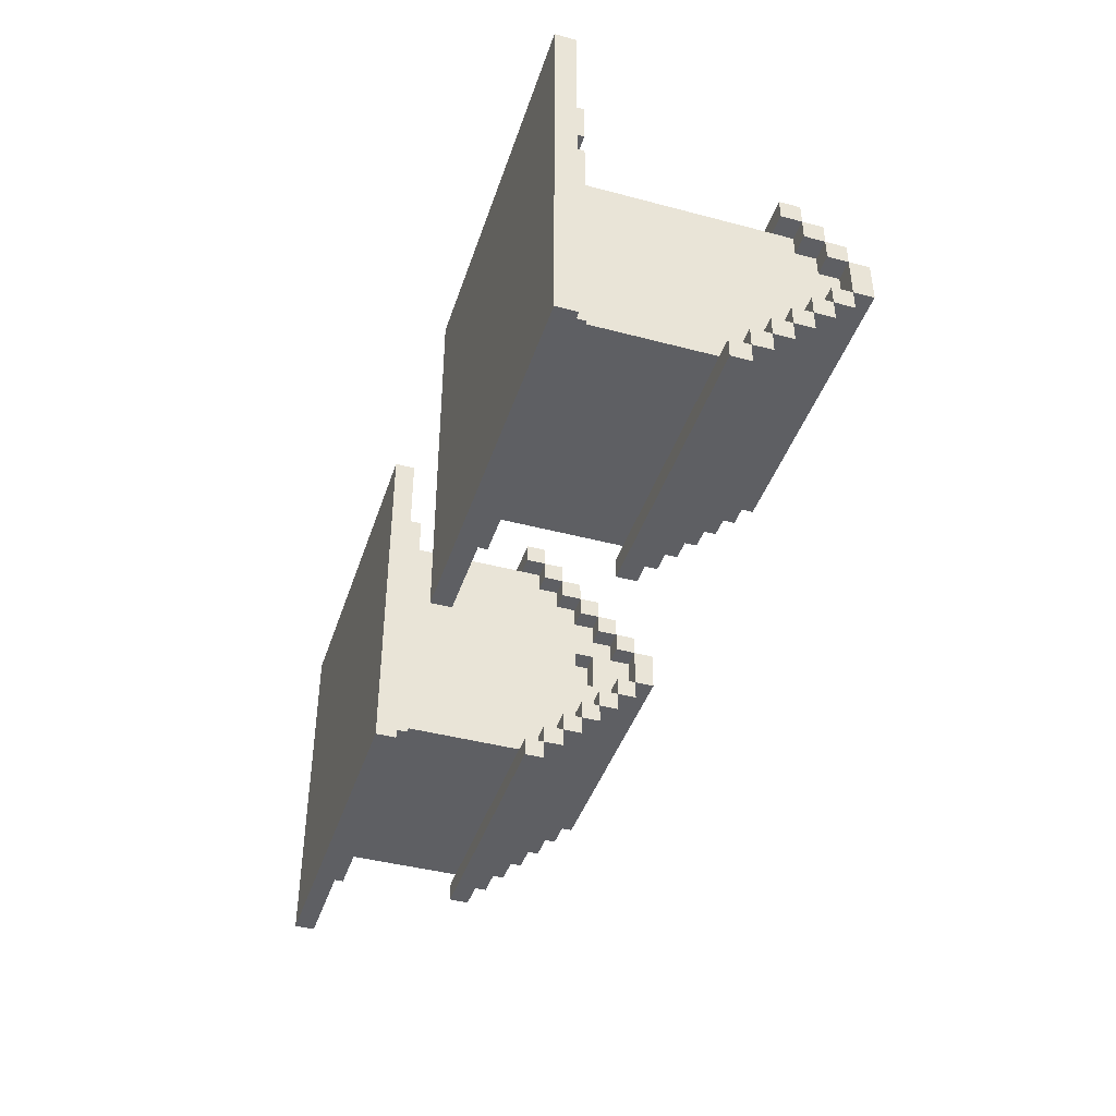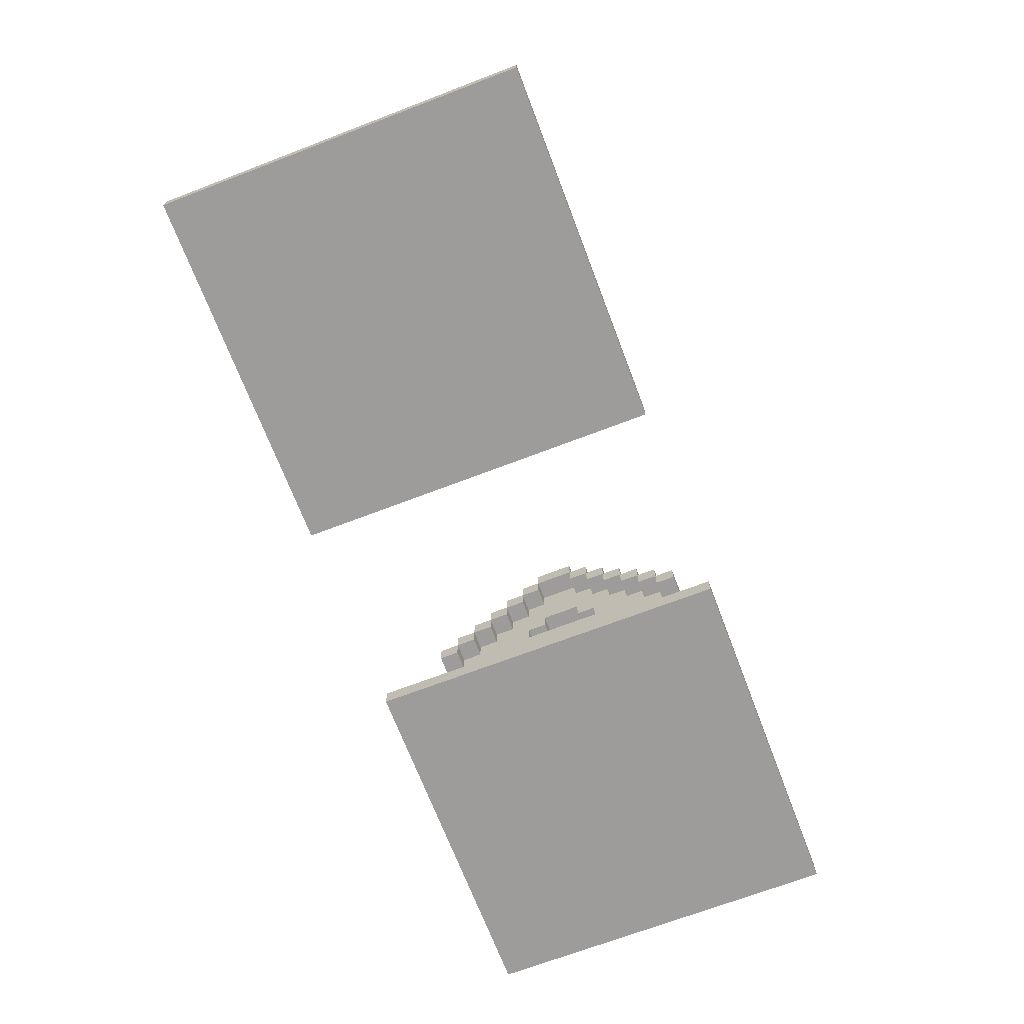
<metadata>
{"format":"obj","ext":"obj","renderer":"f3d","projection":"perspective","resolution":1024,"background":"white","views":[{"elev":-42.0,"azim":72.3,"up":"+Z"},{"elev":-70.0,"azim":-69.1,"up":"+Y"}]}
</metadata>
<code>
o Level1_13
v -21.5 2 11.5
v -21.5 0.5 8.5
v -21.5 0.5 11.5
v -21.5 2 8.5
v -21.5 2.25 11.25
v -21.5 2.5 11
v -21.5 2.5 9
v -21.5 2.25 11.5
v -21.5 3 10.25
v -21.5 3.25 10.5
v -21.5 3.25 10.25
v -21.5 2.25 8.5
v -21.5 2.25 8.75
v -21.5 3 9.5
v -21.5 3 9.75
v -21.5 3.25 9.75
v -21.5 2.5 11.25
v -21.5 2.5 8.75
v -21.5 2.75 11
v -21.5 2.75 10.75
v -18.5 2.25 8.75
v -18.5 2.25 11.25
v -18.5 2 11.5
v -21.5 2.75 9.25
v -21.5 2.75 9.75
v -21.5 2.75 9
v -21.5 3 10.75
v -21.5 2.75 10.25
v -21.5 3 10.5
v -21.5 3 9.25
v -21.5 3.25 9.5
v -21.5 3.5 10.25
v -21.5 3.5 9.75
v -20.25 1.75 11.5
v -20.25 0.5 11.25
v -20.25 0.5 11.5
v -20.25 1.75 11.25
v -19 1.75 11.5
v -19 1 11.25
v -19 1 11.5
v -19 1.75 11.25
v -21.25 0.5 11.5
v -21.25 0.5 11.25
v -21.25 1.75 11.5
v -21.25 1.75 11.25
v -19.75 1 11.5
v -19.75 1 11.25
v -19.75 1.75 11.5
v -19.75 1.75 11.25
v -18.5 0.5 11.5
v -18.5 0.5 8.5
v -18.5 2 8.5
v -18.5 2.75 10.25
v -18.5 2.75 10.75
v -18.5 2.5 11
v -18.5 2.5 11.25
v -18.5 3 9.75
v -18.5 3 9.5
v -18.5 3.25 9.75
v -18.5 2.25 8.5
v -18.5 3.25 10.25
v -18.5 3 10.25
v -18.5 2.5 9
v -18.5 2.75 9.75
v -18.5 2.5 8.75
v -18.5 3.25 10.5
v -18.5 2.75 9.25
v -18.5 2.75 9
v -18.5 3 10.75
v -18.5 3 10.5
v -18.5 3 9.25
v -18.5 2.75 11
v -18.5 2.25 11.5
v -18.5 3.25 9.5
v -18.5 3.5 10.25
v -18.5 3.5 9.75
v -21.25 2.75 9.75
v -21.25 3 9.75
v -18.75 3 9.75
v -18.75 2.75 9.75
v -21.25 2.75 10.25
v -21.25 3 10.25
v -18.75 2.75 10.25
v -18.75 3 10.25
v -18.25 2 11.75
v -21.75 2 11.5
v -21.75 2 8.25
v -18.25 2 8.5
v -22.25 0.25 12.25
v -22.25 -1e-06 7.75
v -22.25 -2e-06 12.25
v -22.25 0.25 7.75
v -17.75 -2e-06 12.25
v -17.75 -1e-06 7.75
v -17.75 0.25 12.25
v -17.75 0.25 7.75
v -21.75 0.5 11.75
v -21.75 0.25 8.25
v -21.75 0.25 11.75
v -21.75 0.5 8.25
v -18.25 0.25 11.75
v -18.25 0.25 8.25
v -18.25 0.5 11.75
v -18.25 0.5 8.25
v -21.75 2.25 11.75
v -21.75 2 11.75
v -21.75 2.25 11.5
v -21.75 2.25 8.5
v -21.75 2 8.5
v -21.75 2.25 8.25
v -21.75 2.5 11.5
v -21.75 2.25 11.25
v -21.75 2.5 11.25
v -21.75 2.5 8.75
v -21.75 2.25 8.75
v -21.75 2.5 8.5
v -21.75 2.75 11.25
v -21.75 2.5 11
v -21.75 2.75 11
v -21.75 2.75 9
v -21.75 2.5 9
v -21.75 2.75 8.75
v -21.75 3 11
v -21.75 2.75 10.75
v -21.75 3 10.75
v -21.75 3 9.25
v -21.75 2.75 9.25
v -21.75 3 9
v -21.75 3.25 10.75
v -21.75 3 10.5
v -21.75 3.25 10.5
v -21.75 3.25 9.5
v -21.75 3 9.5
v -21.75 3.25 9.25
v -21.75 3.5 10.5
v -21.75 3.25 10.25
v -21.75 3.5 10.25
v -21.75 3.5 9.75
v -21.75 3.25 9.75
v -21.75 3.5 9.5
v -21.75 3.75 10.25
v -21.75 3.75 9.75
v -18.25 2 11.5
v -18.25 2.25 11.75
v -18.25 2.25 11.5
v -18.25 2 8.25
v -18.25 2.25 8.5
v -18.25 2.25 8.25
v -18.25 2.25 11.25
v -18.25 2.5 11.5
v -18.25 2.5 11.25
v -18.25 2.25 8.75
v -18.25 2.5 8.75
v -18.25 2.5 8.5
v -18.25 2.5 11
v -18.25 2.75 11.25
v -18.25 2.75 11
v -18.25 2.5 9
v -18.25 2.75 9
v -18.25 2.75 8.75
v -18.25 2.75 10.75
v -18.25 3 11
v -18.25 3 10.75
v -18.25 2.75 9.25
v -18.25 3 9.25
v -18.25 3 9
v -18.25 3 10.5
v -18.25 3.25 10.75
v -18.25 3.25 10.5
v -18.25 3 9.5
v -18.25 3.25 9.5
v -18.25 3.25 9.25
v -18.25 3.25 10.25
v -18.25 3.5 10.5
v -18.25 3.5 10.25
v -18.25 3.25 9.75
v -18.25 3.5 9.75
v -18.25 3.5 9.5
v -18.25 3.75 10.25
v -18.25 3.75 9.75
f 1 2 3
f 4 2 1
f 5 6 7
f 1 8 5
f 9 10 11
f 12 4 13
f 14 15 16
f 11 16 15
f 5 17 6
f 18 13 7
f 7 13 5
f 6 19 20
f 4 1 5
f 21 22 23
f 24 7 25
f 26 7 24
f 27 28 20
f 29 28 27
f 9 28 29
f 15 24 25
f 14 24 15
f 30 24 14
f 10 9 29
f 9 11 15
f 7 6 28
f 28 25 7
f 20 28 6
f 31 14 16
f 32 16 11
f 33 16 32
f 34 35 36
f 37 35 34
f 38 39 40
f 41 39 38
f 42 43 44
f 44 43 45
f 46 47 48
f 48 47 49
f 50 51 23
f 23 51 52
f 53 54 55
f 55 56 22
f 57 58 59
f 21 52 60
f 61 62 57
f 57 59 61
f 55 63 64
f 63 21 65
f 61 66 62
f 48 38 23
f 23 52 21
f 22 21 63
f 64 63 67
f 67 63 68
f 54 53 69
f 69 53 70
f 70 53 62
f 64 67 57
f 57 67 58
f 58 67 71
f 70 62 66
f 54 72 55
f 55 64 53
f 63 55 22
f 73 23 22
f 59 58 74
f 61 59 75
f 75 59 76
f 42 1 3
f 44 1 42
f 34 1 44
f 46 34 36
f 34 48 23
f 48 34 46
f 40 46 36
f 50 40 36
f 50 38 40
f 23 1 34
f 23 38 50
f 77 15 25
f 78 15 77
f 64 79 80
f 57 79 64
f 28 9 81
f 81 9 82
f 83 84 53
f 53 84 62
f 2 4 51
f 51 4 52
f 45 34 44
f 37 34 45
f 49 38 48
f 41 38 49
f 1 85 86
f 87 88 52
f 15 82 9
f 78 82 15
f 79 62 84
f 57 62 79
f 46 40 47
f 47 40 39
f 28 81 25
f 25 81 77
f 83 53 80
f 80 53 64
f 5 13 4
f 89 90 91
f 92 90 89
f 93 94 95
f 95 94 96
f 93 89 91
f 95 89 93
f 90 92 94
f 94 92 96
f 90 93 91
f 94 93 90
f 89 95 92
f 92 95 96
f 97 98 99
f 100 98 97
f 101 102 103
f 103 102 104
f 101 97 99
f 103 97 101
f 98 100 102
f 102 100 104
f 97 103 3
f 3 103 42
f 42 103 36
f 36 103 50
f 42 36 43
f 43 36 35
f 97 3 2
f 50 103 51
f 97 2 100
f 2 51 100
f 51 103 104
f 100 51 104
f 102 99 98
f 102 101 99
f 82 77 81
f 78 77 82
f 83 80 84
f 84 80 79
f 35 45 43
f 37 45 35
f 39 49 47
f 41 49 39
f 105 86 106
f 107 86 105
f 108 87 109
f 110 87 108
f 111 112 107
f 113 112 111
f 114 108 115
f 116 108 114
f 117 118 113
f 119 118 117
f 120 114 121
f 122 114 120
f 123 124 119
f 125 124 123
f 126 120 127
f 128 120 126
f 129 130 125
f 131 130 129
f 132 126 133
f 134 126 132
f 135 136 131
f 137 136 135
f 138 132 139
f 140 132 138
f 141 138 137
f 142 138 141
f 85 143 144
f 144 143 145
f 88 146 147
f 147 146 148
f 145 149 150
f 150 149 151
f 152 147 153
f 153 147 154
f 151 155 156
f 156 155 157
f 158 153 159
f 159 153 160
f 157 161 162
f 162 161 163
f 164 159 165
f 165 159 166
f 163 167 168
f 168 167 169
f 170 165 171
f 171 165 172
f 169 173 174
f 174 173 175
f 176 171 177
f 177 171 178
f 175 177 179
f 179 177 180
f 85 105 106
f 144 105 85
f 145 111 107
f 150 111 145
f 151 117 113
f 156 117 151
f 157 123 119
f 162 123 157
f 163 129 125
f 168 129 163
f 169 135 131
f 174 135 169
f 175 141 137
f 179 141 175
f 16 138 139
f 33 138 16
f 176 76 59
f 177 76 176
f 14 132 133
f 31 132 14
f 170 74 58
f 171 74 170
f 24 126 127
f 30 126 24
f 164 71 67
f 165 71 164
f 7 120 121
f 26 120 7
f 158 68 63
f 159 68 158
f 13 114 115
f 18 114 13
f 152 65 21
f 153 65 152
f 4 108 109
f 12 108 4
f 88 60 52
f 147 60 88
f 86 107 1
f 1 107 8
f 23 73 143
f 143 73 145
f 112 113 5
f 5 113 17
f 22 56 149
f 149 56 151
f 118 119 6
f 6 119 19
f 55 72 155
f 155 72 157
f 124 125 20
f 20 125 27
f 54 69 161
f 161 69 163
f 130 131 29
f 29 131 10
f 70 66 167
f 167 66 169
f 136 137 11
f 11 137 32
f 61 75 173
f 173 75 175
f 138 142 177
f 177 142 180
f 132 140 171
f 171 140 178
f 126 134 165
f 165 134 172
f 120 128 159
f 159 128 166
f 114 122 153
f 153 122 160
f 108 116 147
f 147 116 154
f 87 110 146
f 146 110 148
f 86 85 106
f 23 85 1
f 143 85 23
f 87 4 109
f 87 52 4
f 146 88 87
f 112 8 107
f 5 8 112
f 22 145 73
f 149 145 22
f 108 13 115
f 12 13 108
f 60 152 21
f 147 152 60
f 118 17 113
f 6 17 118
f 55 151 56
f 155 151 55
f 114 7 121
f 18 7 114
f 65 158 63
f 153 158 65
f 124 19 119
f 20 19 124
f 54 157 72
f 161 157 54
f 120 24 127
f 26 24 120
f 68 164 67
f 159 164 68
f 130 27 125
f 29 27 130
f 70 163 69
f 167 163 70
f 126 14 133
f 30 14 126
f 71 170 58
f 165 170 71
f 136 10 131
f 11 10 136
f 61 169 66
f 173 169 61
f 132 16 139
f 31 16 132
f 74 176 59
f 171 176 74
f 138 32 137
f 33 32 138
f 76 175 75
f 177 175 76
f 105 144 107
f 107 144 145
f 108 147 110
f 110 147 148
f 111 150 113
f 113 150 151
f 114 153 116
f 116 153 154
f 117 156 119
f 119 156 157
f 120 159 122
f 122 159 160
f 123 162 125
f 125 162 163
f 126 165 128
f 128 165 166
f 129 168 131
f 131 168 169
f 132 171 134
f 134 171 172
f 135 174 137
f 137 174 175
f 138 177 140
f 140 177 178
f 141 179 142
f 142 179 180
o Level2_12
v -14.5 2 11.5
v -14.5 0.5 8.5
v -14.5 0.5 11.5
v -14.5 2 8.5
v -14.5 2.25 11.25
v -14.5 2.25 10.5
v -14.5 2.25 11.5
v -14.5 2.5 11
v -14.5 2.5 10.5
v -14.5 2.25 9.5
v -14.5 2.25 8.75
v -14.5 2.25 8.5
v -14.5 2.5 11.25
v -14.5 2.75 10.75
v -14.5 2.75 10.25
v -14.5 2.5 9.5
v -14.5 2.5 9
v -14.5 2.5 8.75
v -14.5 2.75 11
v -14.5 3 10.5
v -14.5 3 9.5
v -14.5 2.75 9.75
v -14.5 2.5 9.75
v -14.5 2.75 9.25
v -14.5 2.75 9
v -14.5 3 10.75
v -11.5 3.25 10.25
v -11.5 3.25 10.5
v -11.5 3 10.5
v -14.5 3 9.25
v -14.5 2.5 10.25
v -14.5 3.25 10.5
v -14.5 3.25 10.25
v -14.5 3.25 9.75
v -14.5 3.25 9.5
v -14.5 3.5 10.25
v -14.5 3.5 9.75
v -13.25 1.75 11.5
v -13.25 0.5 11.25
v -13.25 0.5 11.5
v -13.25 1.75 11.25
v -11.75 2.25 10.75
v -11.75 1.25 10.5
v -11.75 1.25 10.75
v -11.75 2.25 10.5
v -14.25 0.5 11.5
v -14.25 0.5 11.25
v -14.25 1.75 11.5
v -14.25 1.75 11.25
v -13 0.5 11.5
v -13 0.5 10.75
v -13 2 11.5
v -13 2.25 11.5
v -13 2.25 11.25
v -13 2.5 11.25
v -13 2.5 11
v -13 2.75 11
v -13 2.75 10.75
v -12.75 1.25 10.75
v -12.75 1.25 10.5
v -12.75 2.25 10.75
v -12.75 2.25 10.5
v -11.5 0.5 10.75
v -11.5 0.5 8.5
v -11.5 2 8.5
v -11.5 2.25 8.75
v -11.5 2.25 8.5
v -11.5 2.5 9
v -11.5 2.5 8.75
v -11.5 2.75 10.75
v -11.5 2.75 9.25
v -11.5 2.75 9
v -11.5 3 10.75
v -11.5 3 9.5
v -11.5 3 9.25
v -11.5 3.25 9.75
v -11.5 3.25 9.5
v -11.5 3.5 10.25
v -11.5 3.5 9.75
v -14.25 2.5 9.75
v -14.25 2.75 9.75
v -14.25 2.25 9.5
v -14.25 2.5 9.5
v -14.25 2.25 10.5
v -14.25 2.5 10.5
v -14.25 2.5 10.25
v -14.25 2.75 10.25
v -12.5 0.5 11.75
v -12.5 0.25 11.5
v -12.5 0.25 11.75
v -12.5 0.5 11.5
v -12.25 0.5 11.5
v -12.25 0.25 11.25
v -12.25 0.25 11.5
v -12.25 0.5 11.25
v -12 0.5 11.75
v -12 0.25 11.5
v -12 0.25 11.75
v -12 0.5 11.5
v -11.75 0.5 11.5
v -11.75 0.25 11.25
v -11.75 0.25 11.5
v -11.75 0.5 11.25
v -11.5 0.5 11.75
v -11.5 0.25 11.5
v -11.5 0.25 11.75
v -11.5 0.5 11.5
v -12.25 0.25 11.75
v -12.25 0.5 11.75
v -12 0.25 11.25
v -12 0.5 11.25
v -11.75 0.25 11.75
v -11.75 0.5 11.75
v -11.25 0.25 11.75
v -11.25 0.25 11.25
v -11.25 0.5 11.75
v -11.25 0.5 11.25
v -14.75 2.25 11.75
v -14.75 2 11.5
v -14.75 2 11.75
v -14.75 2.25 11.5
v -14.75 2.25 8.5
v -14.75 2 8.25
v -14.75 2 8.5
v -14.75 2.25 8.25
v -14.75 2.5 11.5
v -14.75 2.25 11.25
v -14.75 2.5 11.25
v -14.75 2.5 8.75
v -14.75 2.25 8.75
v -14.75 2.5 8.5
v -14.75 2.75 11.25
v -14.75 2.5 11
v -14.75 2.75 11
v -14.75 2.75 9
v -14.75 2.5 9
v -14.75 2.75 8.75
v -14.75 3 11
v -14.75 2.75 10.75
v -14.75 3 10.75
v -14.75 3 9.25
v -14.75 2.75 9.25
v -14.75 3 9
v -14.75 3.25 10.75
v -14.75 3 10.5
v -14.75 3.25 10.5
v -14.75 3.25 9.5
v -14.75 3 9.5
v -14.75 3.25 9.25
v -14.75 3.5 10.5
v -14.75 3.25 10.25
v -14.75 3.5 10.25
v -14.75 3.5 9.75
v -14.75 3.25 9.75
v -14.75 3.5 9.5
v -14.75 3.75 10.25
v -14.75 3.75 9.75
v -12.75 2 11.75
v -12.75 2 11.5
v -12.75 2.25 11.75
v -12.75 2.25 11.5
v -12.75 2.25 11.25
v -12.75 2.5 11.5
v -12.75 2.5 11.25
v -12.75 2.5 11
v -12.75 2.75 11.25
v -12.75 2.75 11
v -11.25 2 8.5
v -11.25 2 8.25
v -11.25 2.25 8.5
v -11.25 2.25 8.25
v -11.25 2.25 8.75
v -11.25 2.5 8.75
v -11.25 2.5 8.5
v -11.25 2.5 9
v -11.25 2.75 9
v -11.25 2.75 8.75
v -11.25 2.75 11
v -11.25 2.75 10.75
v -11.25 3 11
v -11.25 3 10.75
v -11.25 2.75 9.25
v -11.25 3 9.25
v -11.25 3 9
v -11.25 3 10.5
v -11.25 3.25 10.75
v -11.25 3.25 10.5
v -11.25 3 9.5
v -11.25 3.25 9.5
v -11.25 3.25 9.25
v -11.25 3.25 10.25
v -11.25 3.5 10.5
v -11.25 3.5 10.25
v -11.25 3.25 9.75
v -11.25 3.5 9.75
v -11.25 3.5 9.5
v -11.25 3.75 10.25
v -11.25 3.75 9.75
v -14.75 0.5 11.75
v -14.75 0.25 8.25
v -14.75 0.25 11.75
v -14.75 0.5 8.25
v -12.75 0.25 11.75
v -12.75 0.25 11
v -12.75 0.5 11.75
v -12.75 0.5 11
v -11.25 0.25 11
v -11.25 0.25 8.25
v -11.25 0.5 11
v -11.25 0.5 8.25
v -15.25 0.25 12.25
v -15.25 -1e-06 7.75
v -15.25 -2e-06 12.25
v -15.25 0.25 7.75
v -10.75 -2e-06 12.25
v -10.75 -1e-06 7.75
v -10.75 0.25 12.25
v -10.75 0.25 7.75
f 181 182 183
f 184 182 181
f 185 186 181
f 181 187 185
f 188 189 186
f 190 184 186
f 191 184 190
f 192 184 191
f 184 181 186
f 185 193 188
f 194 195 189
f 196 191 190
f 197 191 196
f 198 191 197
f 186 185 188
f 199 189 188
f 189 199 194
f 200 201 202
f 202 197 196
f 202 196 203
f 204 197 202
f 205 197 204
f 206 195 194
f 204 202 201
f 206 200 195
f 207 208 209
f 200 202 195
f 210 204 201
f 211 189 195
f 200 212 213
f 213 214 201
f 215 201 214
f 216 214 213
f 217 214 216
f 218 219 220
f 221 219 218
f 222 223 224
f 225 223 222
f 226 227 228
f 228 227 229
f 230 231 232
f 232 231 233
f 233 231 234
f 234 231 235
f 235 231 236
f 236 231 237
f 237 231 238
f 239 240 241
f 241 240 242
f 243 244 245
f 243 245 246
f 246 245 247
f 243 246 248
f 248 246 249
f 243 248 250
f 250 248 251
f 251 248 252
f 209 253 250
f 254 209 250
f 254 251 255
f 250 251 254
f 256 207 209
f 209 254 256
f 256 254 257
f 207 256 258
f 258 256 259
f 226 181 183
f 228 181 226
f 218 181 228
f 230 218 220
f 232 181 218
f 232 218 230
f 239 238 231
f 241 238 239
f 224 239 231
f 222 238 241
f 243 224 231
f 243 222 224
f 250 238 222
f 250 222 243
f 260 202 203
f 261 202 260
f 262 196 190
f 263 196 262
f 186 189 264
f 264 189 265
f 211 195 266
f 266 195 267
f 182 184 244
f 244 184 245
f 229 218 228
f 221 218 229
f 242 222 241
f 225 222 242
f 211 265 189
f 266 265 211
f 196 260 203
f 263 260 196
f 202 267 195
f 261 267 202
f 201 200 213
f 239 224 240
f 240 224 223
f 186 264 190
f 190 264 262
f 265 262 264
f 266 262 265
f 260 262 266
f 263 262 260
f 267 260 266
f 261 260 267
f 219 229 227
f 221 229 219
f 223 242 240
f 225 242 223
f 268 269 270
f 271 269 268
f 272 273 274
f 275 273 272
f 276 277 278
f 279 277 276
f 280 281 282
f 283 281 280
f 284 285 286
f 287 285 284
f 288 274 289
f 289 274 272
f 277 290 279
f 279 290 291
f 292 282 293
f 293 282 280
f 294 295 296
f 296 295 297
f 288 268 270
f 289 268 288
f 292 276 278
f 293 276 292
f 294 284 286
f 296 284 294
f 277 272 274
f 279 272 277
f 285 280 282
f 287 280 285
f 269 271 274
f 274 271 272
f 277 279 282
f 282 279 280
f 273 275 290
f 290 275 291
f 281 283 295
f 295 283 297
f 268 289 271
f 271 289 272
f 276 293 279
f 279 293 280
f 284 296 287
f 272 279 275
f 275 279 291
f 280 287 283
f 287 296 297
f 283 287 297
f 298 299 300
f 301 299 298
f 302 303 304
f 305 303 302
f 306 307 301
f 308 307 306
f 309 302 310
f 311 302 309
f 312 313 308
f 314 313 312
f 315 309 316
f 317 309 315
f 318 319 314
f 320 319 318
f 321 315 322
f 323 315 321
f 324 325 320
f 326 325 324
f 327 321 328
f 329 321 327
f 330 331 326
f 332 331 330
f 333 327 334
f 335 327 333
f 336 333 332
f 337 333 336
f 338 339 340
f 340 339 341
f 341 342 343
f 343 342 344
f 344 345 346
f 346 345 347
f 348 349 350
f 350 349 351
f 352 350 353
f 353 350 354
f 355 353 356
f 356 353 357
f 358 359 360
f 360 359 361
f 362 356 363
f 363 356 364
f 361 365 366
f 366 365 367
f 368 363 369
f 369 363 370
f 367 371 372
f 372 371 373
f 374 369 375
f 375 369 376
f 373 375 377
f 377 375 378
f 338 298 300
f 340 298 338
f 341 306 301
f 343 306 341
f 344 312 308
f 346 312 344
f 347 318 314
f 358 318 347
f 360 318 358
f 361 324 320
f 366 324 361
f 367 330 326
f 372 330 367
f 373 336 332
f 377 336 373
f 214 333 334
f 217 333 214
f 374 259 256
f 375 259 374
f 201 327 328
f 215 327 201
f 368 257 254
f 369 257 368
f 204 321 322
f 210 321 204
f 362 255 251
f 363 255 362
f 197 315 316
f 205 315 197
f 355 252 248
f 356 252 355
f 191 309 310
f 198 309 191
f 352 249 246
f 353 249 352
f 184 302 304
f 192 302 184
f 348 247 245
f 350 247 348
f 299 301 181
f 181 301 187
f 232 233 339
f 339 233 341
f 307 308 185
f 185 308 193
f 234 235 342
f 342 235 344
f 313 314 188
f 188 314 199
f 236 237 345
f 345 237 347
f 319 320 194
f 194 320 206
f 250 253 359
f 359 253 361
f 325 326 200
f 200 326 212
f 209 208 365
f 365 208 367
f 331 332 213
f 213 332 216
f 207 258 371
f 371 258 373
f 333 337 375
f 375 337 378
f 327 335 369
f 369 335 376
f 321 329 363
f 363 329 370
f 315 323 356
f 356 323 364
f 309 317 353
f 353 317 357
f 302 311 350
f 350 311 354
f 303 305 349
f 349 305 351
f 299 338 300
f 181 338 299
f 232 338 181
f 339 338 232
f 303 184 304
f 303 348 245
f 303 245 184
f 349 348 303
f 307 187 301
f 185 187 307
f 234 341 233
f 342 341 234
f 302 191 310
f 192 191 302
f 247 352 246
f 350 352 247
f 313 193 308
f 188 193 313
f 236 344 235
f 345 344 236
f 309 197 316
f 198 197 309
f 249 355 248
f 353 355 249
f 319 199 314
f 194 199 319
f 238 358 347
f 238 347 237
f 250 358 238
f 359 358 250
f 315 204 322
f 205 204 315
f 252 362 251
f 356 362 252
f 325 206 320
f 200 206 325
f 209 361 253
f 365 361 209
f 321 201 328
f 210 201 321
f 255 368 254
f 363 368 255
f 331 212 326
f 213 212 331
f 207 367 208
f 371 367 207
f 327 214 334
f 215 214 327
f 257 374 256
f 369 374 257
f 333 216 332
f 217 216 333
f 259 373 258
f 375 373 259
f 298 340 301
f 301 340 341
f 302 350 305
f 305 350 351
f 306 343 308
f 308 343 344
f 309 353 311
f 311 353 354
f 312 346 314
f 314 346 347
f 315 356 317
f 317 356 357
f 318 360 320
f 320 360 361
f 321 363 323
f 323 363 364
f 324 366 326
f 326 366 367
f 327 369 329
f 329 369 370
f 330 372 332
f 332 372 373
f 333 375 335
f 335 375 376
f 336 377 337
f 337 377 378
f 379 380 381
f 382 380 379
f 383 384 385
f 385 384 386
f 387 388 389
f 389 388 390
f 383 379 381
f 385 379 383
f 387 386 384
f 389 386 387
f 380 382 388
f 388 382 390
f 380 388 384
f 226 183 379
f 388 387 384
f 384 381 380
f 384 383 381
f 385 226 379
f 226 385 220
f 220 385 230
f 226 220 227
f 227 220 219
f 230 385 386
f 230 386 231
f 386 389 231
f 231 389 243
f 379 183 182
f 243 389 244
f 379 182 382
f 182 244 382
f 244 389 390
f 382 244 390
f 391 392 393
f 394 392 391
f 395 396 397
f 397 396 398
f 395 391 393
f 397 391 395
f 392 394 396
f 396 394 398
f 392 395 393
f 396 395 392
f 391 397 398
f 394 391 398

</code>
